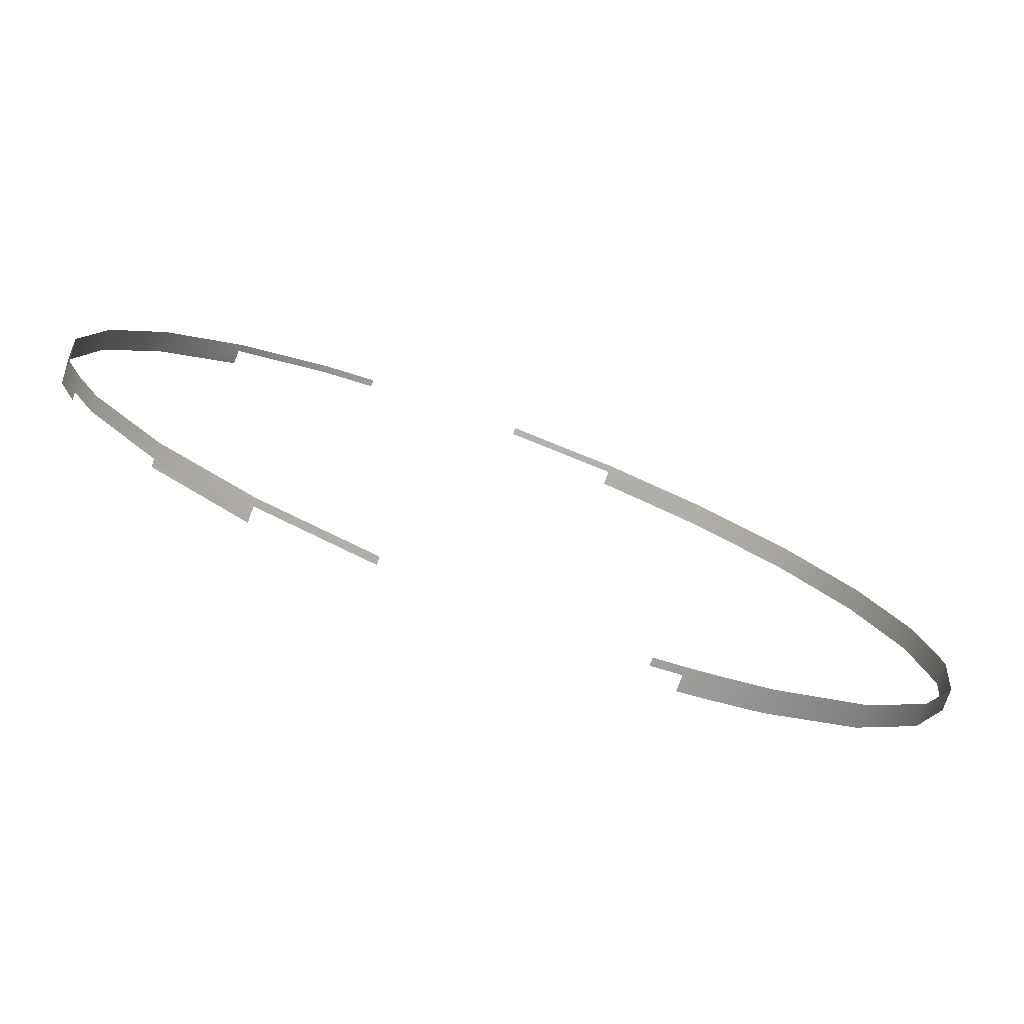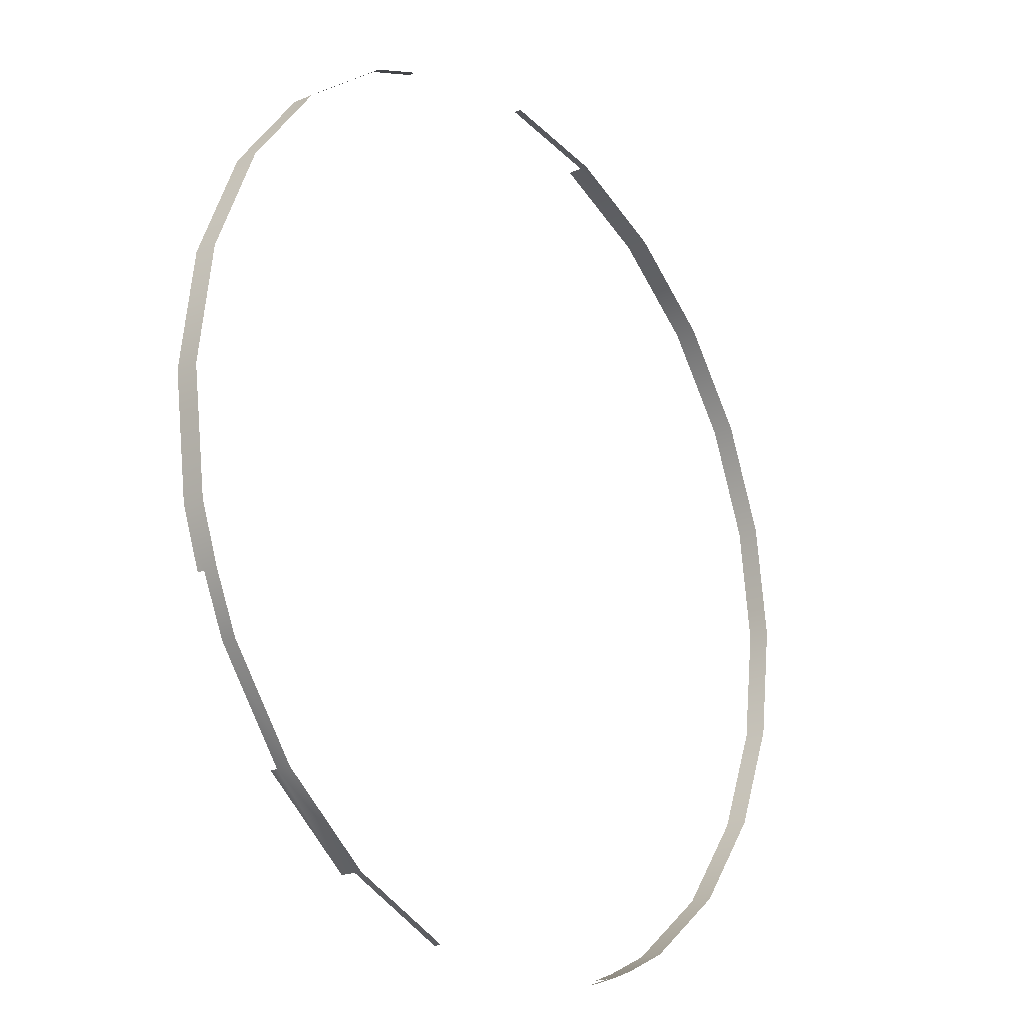
<metadata>
{"format":"obj","ext":"obj","renderer":"f3d","projection":"perspective","resolution":1024,"background":"white","views":[{"elev":-78.8,"azim":159.2,"up":"+Z"},{"elev":-21.1,"azim":127.2,"up":"+Z"}]}
</metadata>
<code>
g polySurface22
v 0.8056 0.3885 -0.4651
v 0.8573 0.3885 -0.353
v 0.8573 0.4182 -0.353
v 0.8056 0.4182 -0.4651
v 0.6578 0.4182 -0.6578
v 0.6578 0.3885 -0.6578
v 0.4651 0.4182 -0.8056
v 0.4651 0.4033 -0.8056
v 0.4651 0.3737 -0.8056
v 0.6578 0.3737 -0.6578
v 0.2408 0.4182 -0.8986
v 0.2408 0.4033 -0.8986
v 0.8986 0.4182 -0.2408
v 0.8986 0.3737 -0.2408
v 0.8573 0.3737 -0.353
v 0.353 0.4033 0.8521
v 0.353 0.4182 0.8521
v 0.4651 0.4182 0.8056
v 0.4651 0.4033 0.8056
v 0.6578 0.4182 0.6578
v 0.6578 0.4033 0.6578
v 0.8056 0.4182 0.4651
v 0.8056 0.3737 0.4651
v 0.6578 0.3737 0.6578
v 0.8986 0.4182 0.2408
v 0.8986 0.3737 0.2408
v 0.8056 0.3737 0.4651
v 0.8056 0.4182 0.4651
v 0.9303 0.4182 0
v 0.9303 0.3737 0
v 0.8986 0.4182 -0.2408
v 0.8986 0.3737 -0.2408
v -0.3572 0.4182 -0.8564
v -0.4651 0.4182 -0.8056
v -0.4651 0.3737 -0.8056
v -0.3572 0.3737 -0.8564
v -0.6578 0.4182 -0.6578
v -0.6578 0.3737 -0.6578
v -0.8056 0.4182 -0.4651
v -0.8056 0.3737 -0.4651
v -0.8986 0.4182 -0.2408
v -0.8986 0.3737 -0.2408
v -0.9303 0.4182 -5.545e-08
v -0.9303 0.3737 -5.545e-08
v -0.8986 0.4182 0.2408
v -0.8986 0.3737 0.2408
v -0.8056 0.4182 0.4651
v -0.8056 0.3737 0.4651
v -0.6578 0.4182 0.6578
v -0.6578 0.3737 0.6578
v -0.4651 0.4182 0.8056
v -0.4651 0.3737 0.8056
v -0.4651 0.3737 0.8056
v -0.4651 0.4182 0.8056
v -0.2408 0.4033 0.8986
v -0.2408 0.3737 0.8986
v -0.2408 0.4182 0.8986
v -2.772e-08 0.4182 0.9303
v -2.772e-08 0.4033 0.9303
v -0.3011 0.4033 -0.8782
v -0.3011 0.4182 -0.8782
v -0.3572 0.4182 -0.8564
v -0.2408 0.4033 -0.8986
v -0.2408 0.4182 -0.8986
v -0.3572 0.3737 -0.8564
v -0.3011 0.3737 -0.8782
g polySurface22_0
f 3 2 1
f 4 3 1
f 4 1 5
f 1 6 5
f 7 5 6
f 8 7 6
f 8 6 9
f 6 10 9
f 11 7 8
f 12 11 8
f 3 13 2
f 13 14 2
f 14 15 2
f 18 17 16
f 19 18 16
f 20 18 19
f 21 20 19
f 20 21 22
f 21 23 22
f 21 24 23
f 27 26 25
f 28 27 25
f 25 26 29
f 26 30 29
f 29 30 31
f 30 32 31
f 35 34 33
f 36 35 33
f 37 34 35
f 38 37 35
f 39 37 38
f 40 39 38
f 41 39 40
f 42 41 40
f 43 41 42
f 44 43 42
f 45 43 44
f 46 45 44
f 47 45 46
f 48 47 46
f 49 47 48
f 50 49 48
f 51 49 50
f 52 51 50
f 55 54 53
f 56 55 53
f 55 57 54
f 58 57 55
f 59 58 55
f 62 61 60
f 60 61 63
f 61 64 63
f 65 62 60
f 66 65 60

</code>
